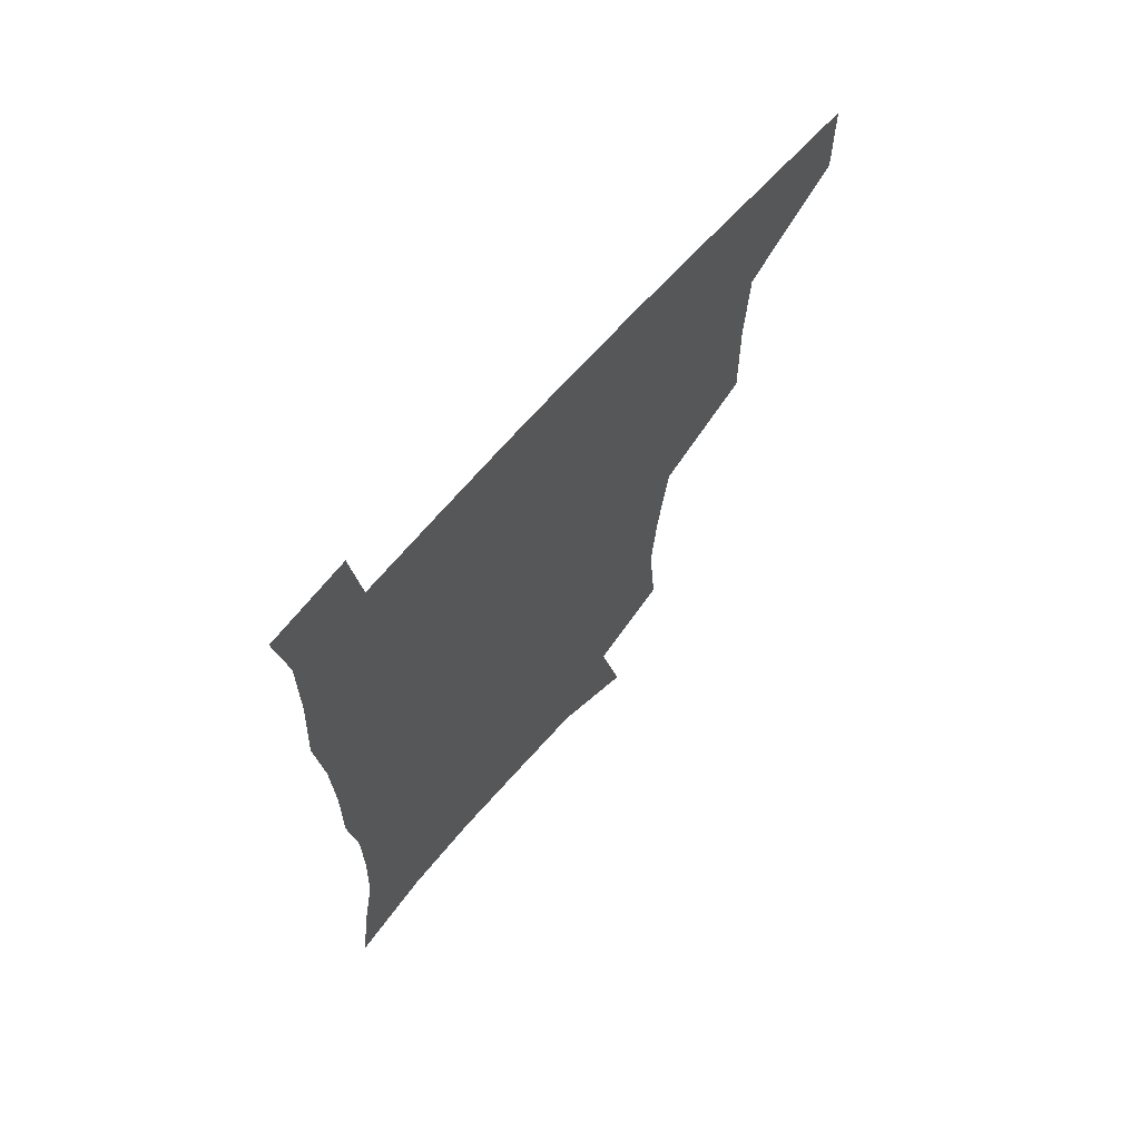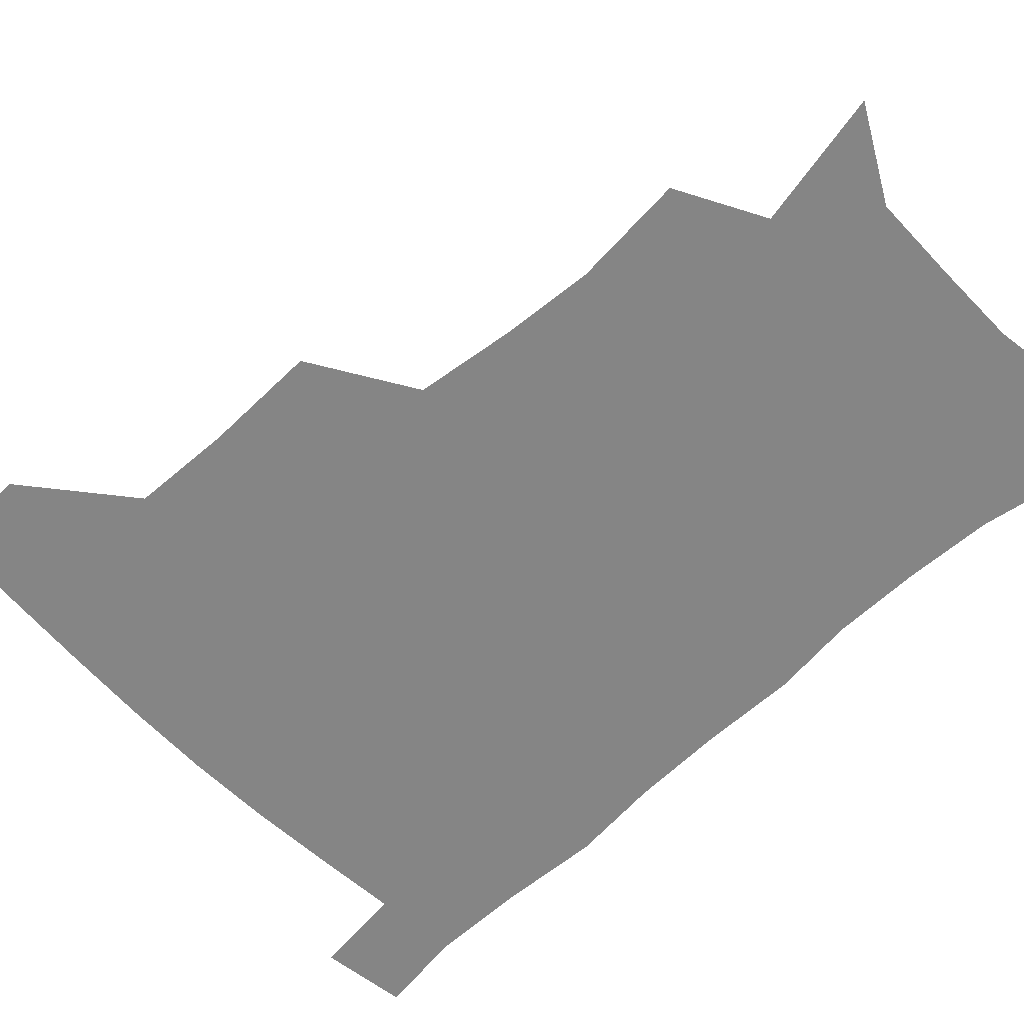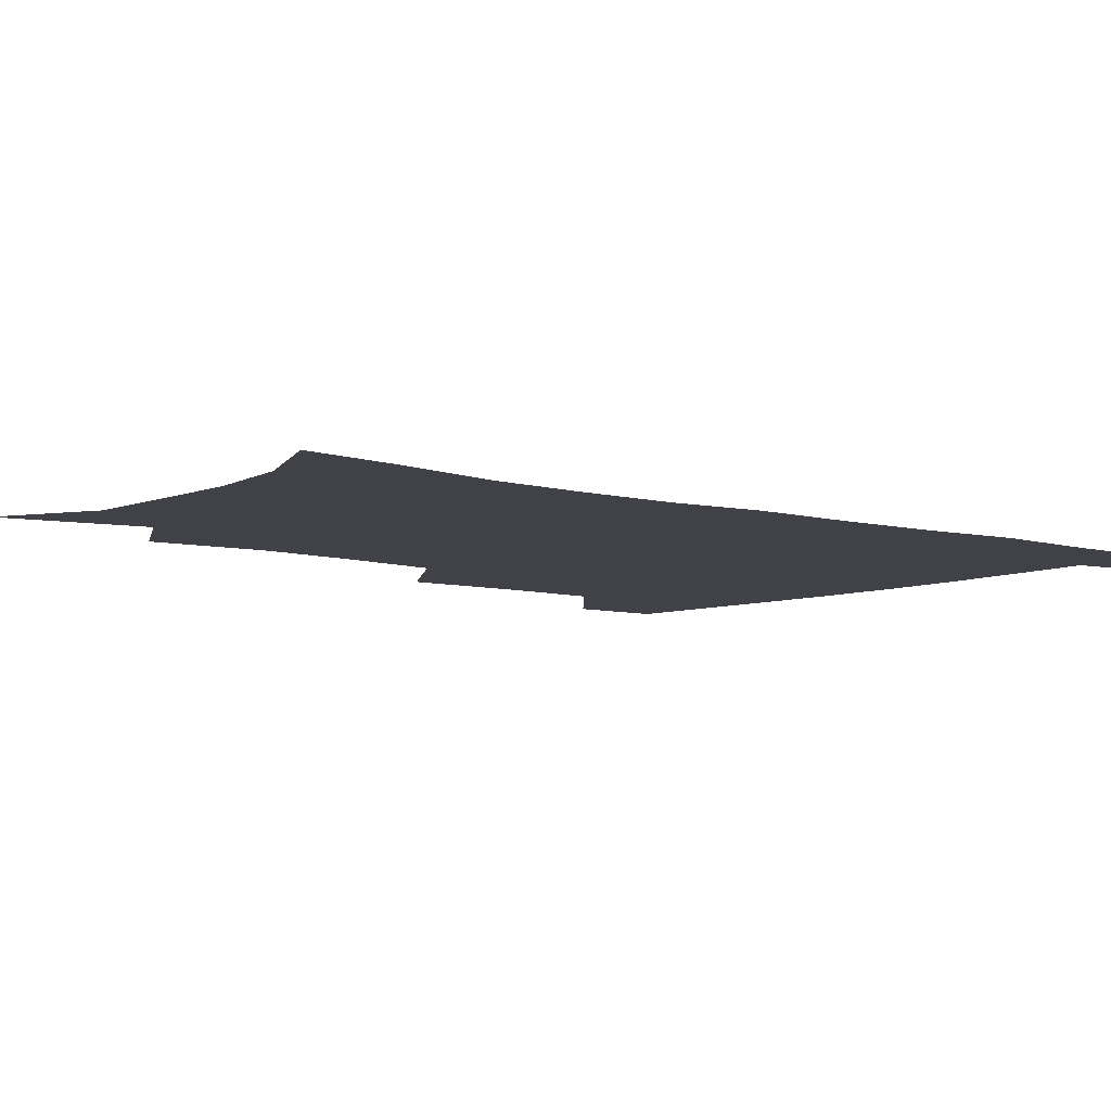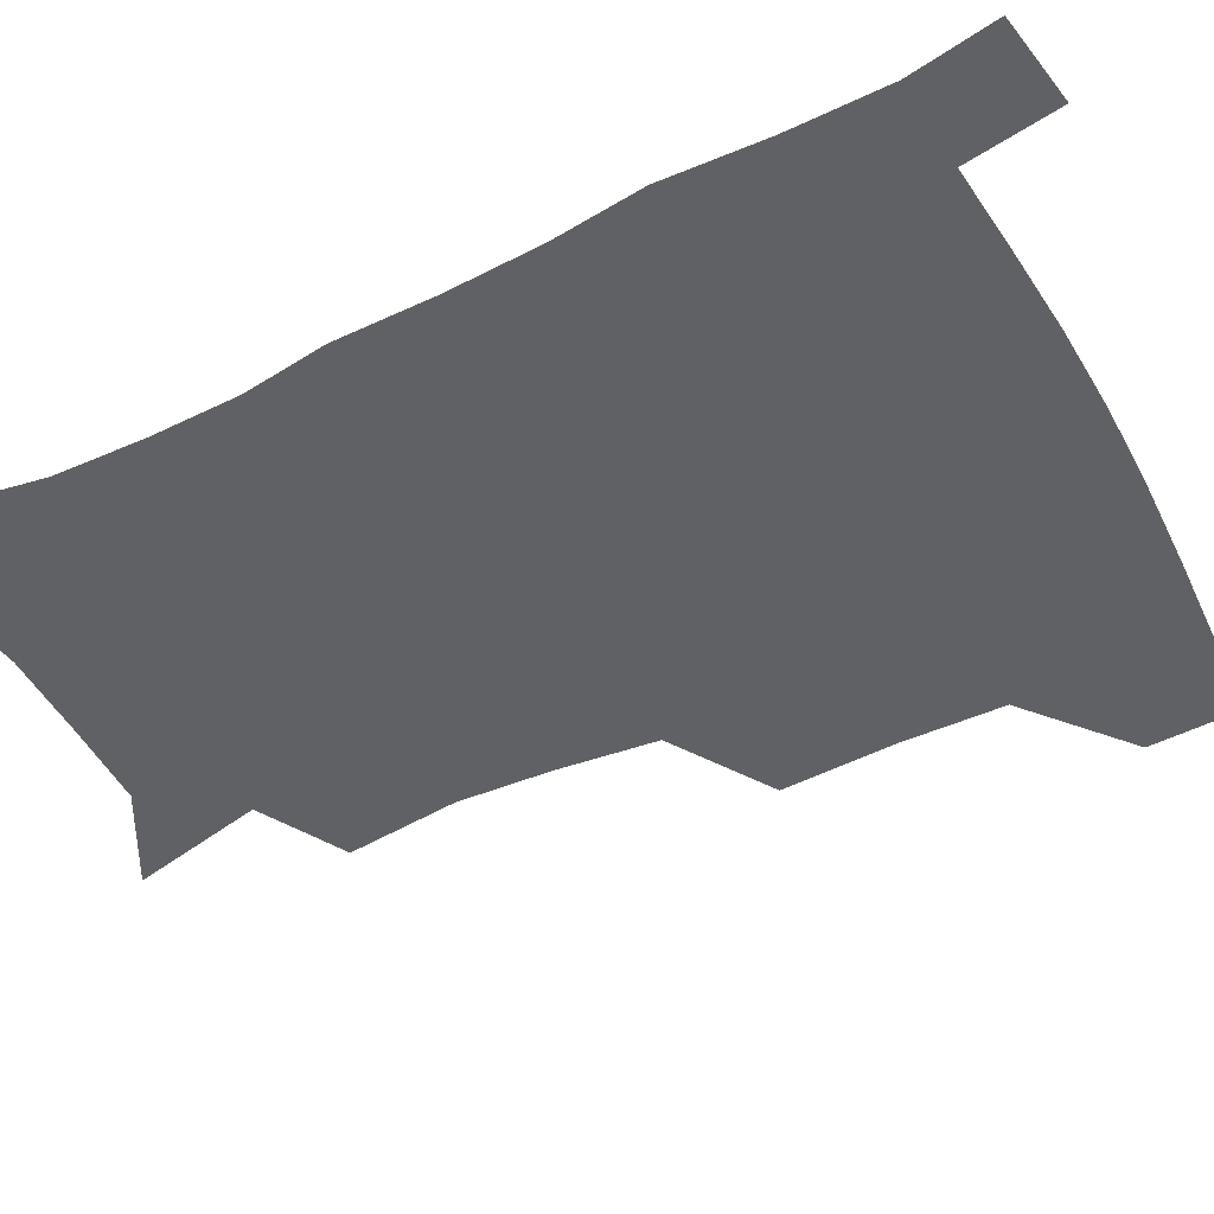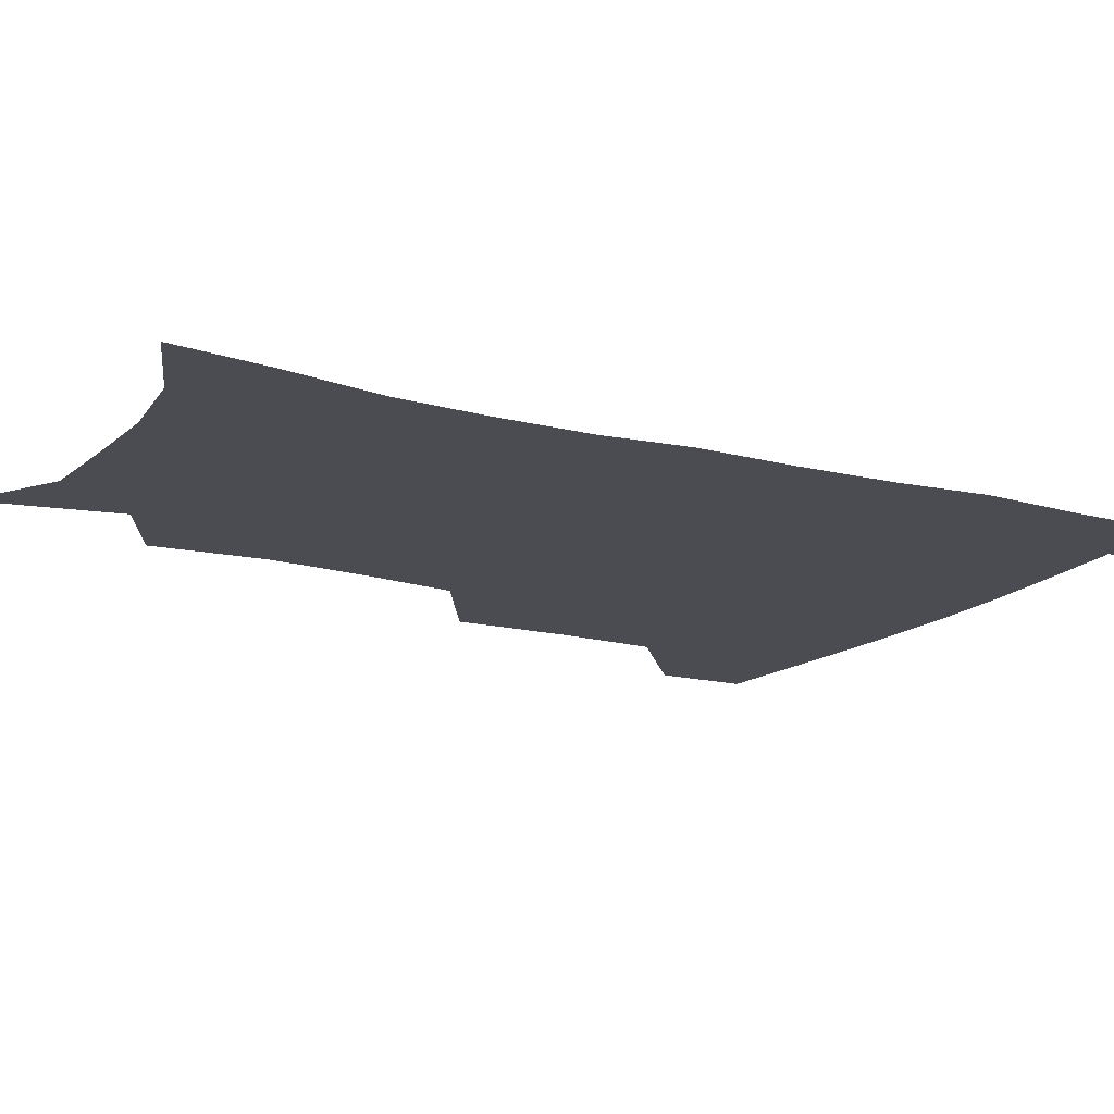
<metadata>
{"format":"obj","ext":"obj","renderer":"f3d","projection":"perspective","resolution":1024,"background":"white","views":[{"elev":68.5,"azim":131.6,"up":"+Y"},{"elev":-61.8,"azim":-46.5,"up":"+Z"},{"elev":-6.8,"azim":50.6,"up":"+Z"},{"elev":-49.7,"azim":118.2,"up":"+Z"},{"elev":-15.4,"azim":60.7,"up":"+Z"}]}
</metadata>
<code>
v 481.5 477.4 0
v 482.1 508.2 0
v 516.2 376.3 0
v 517.1 415.4 0
v 515.7 449.3 0
v 514.8 480.1 0
v 512.4 510.1 0
v 553.8 251.5 0
v 557.1 289.8 0
v 554.8 321.3 0
v 550.5 355.1 0
v 548.5 391.6 0
v 546.3 421.9 0
v 546.1 453.3 0
v 544.4 482 0
v 541.9 512 0
v 573.4 189.9 0
v 582.9 235.6 0
v 581.9 268.4 0
v 582.9 306.1 0
v 580 335.2 0
v 577.3 365.7 0
v 576.6 398.8 0
v 576 428.3 0
v 575.2 455.9 0
v 574.3 483 0
v 571.2 513.5 0
v 604.4 206.9 0
v 607.7 243.7 0
v 606.7 274.5 0
v 606.3 311.8 0
v 604.6 340.8 0
v 603.5 372.4 0
v 602.8 401.7 0
v 602.6 430.1 0
v 602.5 457 0
v 602.3 483.8 0
v 600.2 513.9 0
v 633.8 207.4 0
v 632.7 246.9 0
v 631.4 280 0
v 630.1 312.9 0
v 629 344.9 0
v 628.6 373.4 0
v 628.4 402.8 0
v 628.5 432.4 0
v 629.3 457.5 0
v 629.9 483.9 0
v 629.1 513.1 0
v 663.6 207.3 0
v 658.8 243.8 0
v 655.9 278.2 0
v 653.9 312.6 0
v 653.6 342.1 0
v 654 370.5 0
v 654.5 399.2 0
v 654.2 429.5 0
v 655.4 456.8 0
v 656.9 483.7 0
v 659 511.1 0
v 692.4 203.1 0
v 684.6 240.6 0
v 681.1 273.2 0
v 680.2 303.6 0
v 679.2 335 0
v 679.8 364.6 0
v 680.3 394.6 0
v 680.9 424.4 0
v 682.8 452.7 0
v 683.7 481.7 0
v 687.2 508.9 0
v 691.2 540.1 0
v 723.6 190 0
v 719.8 220.7 0
v 713.7 254.7 0
v 712.3 284.8 0
v 712.4 315.1 0
v 715.7 343.4 0
v 715.1 376.4 0
v 716 408.5 0
v 718.9 439.1 0
v 716.7 473.5 0
v 716.4 506.8 0
v 720.7 535.8 0
f 5 6 1
f 1 6 2
f 6 7 2
f 11 12 3
f 3 12 4
f 12 13 4
f 4 13 5
f 13 14 5
f 5 14 6
f 14 15 6
f 6 15 7
f 15 16 7
f 18 19 8
f 8 19 9
f 19 20 9
f 9 20 10
f 20 21 10
f 10 21 11
f 21 22 11
f 11 22 12
f 22 23 12
f 12 23 13
f 23 24 13
f 13 24 14
f 24 25 14
f 14 25 15
f 25 26 15
f 15 26 16
f 26 27 16
f 17 28 18
f 28 29 18
f 18 29 19
f 29 30 19
f 19 30 20
f 30 31 20
f 20 31 21
f 31 32 21
f 21 32 22
f 32 33 22
f 22 33 23
f 33 34 23
f 23 34 24
f 34 35 24
f 24 35 25
f 35 36 25
f 25 36 26
f 36 37 26
f 26 37 27
f 37 38 27
f 28 39 29
f 39 40 29
f 29 40 30
f 40 41 30
f 30 41 31
f 41 42 31
f 31 42 32
f 42 43 32
f 32 43 33
f 43 44 33
f 33 44 34
f 44 45 34
f 34 45 35
f 45 46 35
f 35 46 36
f 46 47 36
f 36 47 37
f 47 48 37
f 37 48 38
f 48 49 38
f 39 50 40
f 50 51 40
f 40 51 41
f 51 52 41
f 41 52 42
f 52 53 42
f 42 53 43
f 53 54 43
f 43 54 44
f 54 55 44
f 44 55 45
f 55 56 45
f 45 56 46
f 56 57 46
f 46 57 47
f 57 58 47
f 47 58 48
f 58 59 48
f 48 59 49
f 59 60 49
f 50 61 51
f 61 62 51
f 51 62 52
f 62 63 52
f 52 63 53
f 63 64 53
f 53 64 54
f 64 65 54
f 54 65 55
f 65 66 55
f 55 66 56
f 66 67 56
f 56 67 57
f 67 68 57
f 57 68 58
f 68 69 58
f 58 69 59
f 69 70 59
f 59 70 60
f 70 71 60
f 61 73 62
f 73 74 62
f 62 74 63
f 74 75 63
f 63 75 64
f 75 76 64
f 64 76 65
f 76 77 65
f 65 77 66
f 77 78 66
f 66 78 67
f 78 79 67
f 67 79 68
f 79 80 68
f 68 80 69
f 80 81 69
f 69 81 70
f 81 82 70
f 70 82 71
f 82 83 71
f 71 83 72
f 83 84 72

</code>
